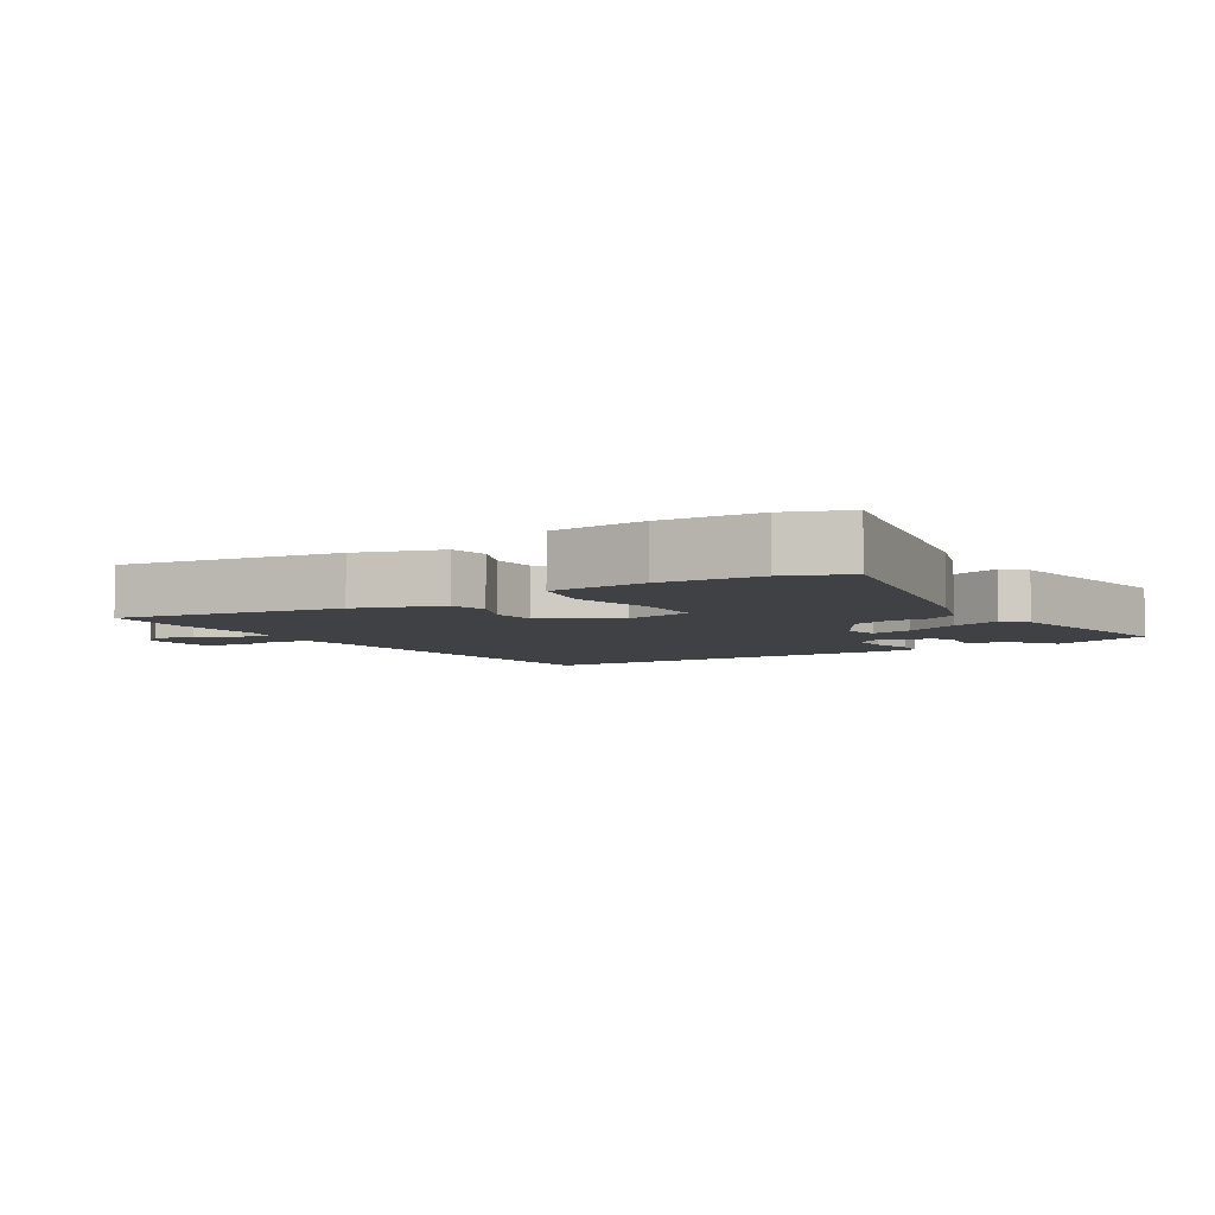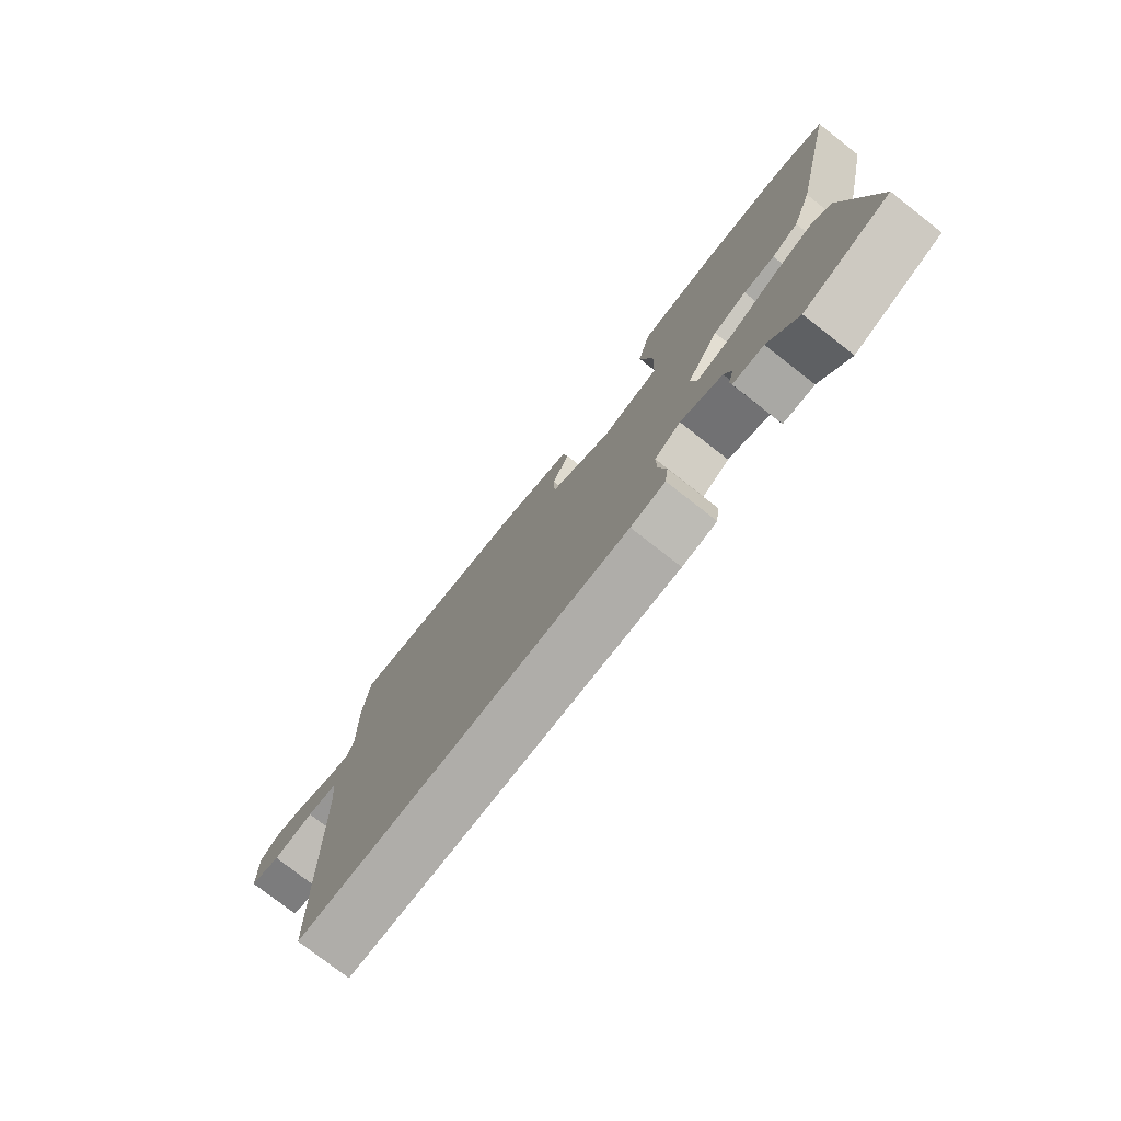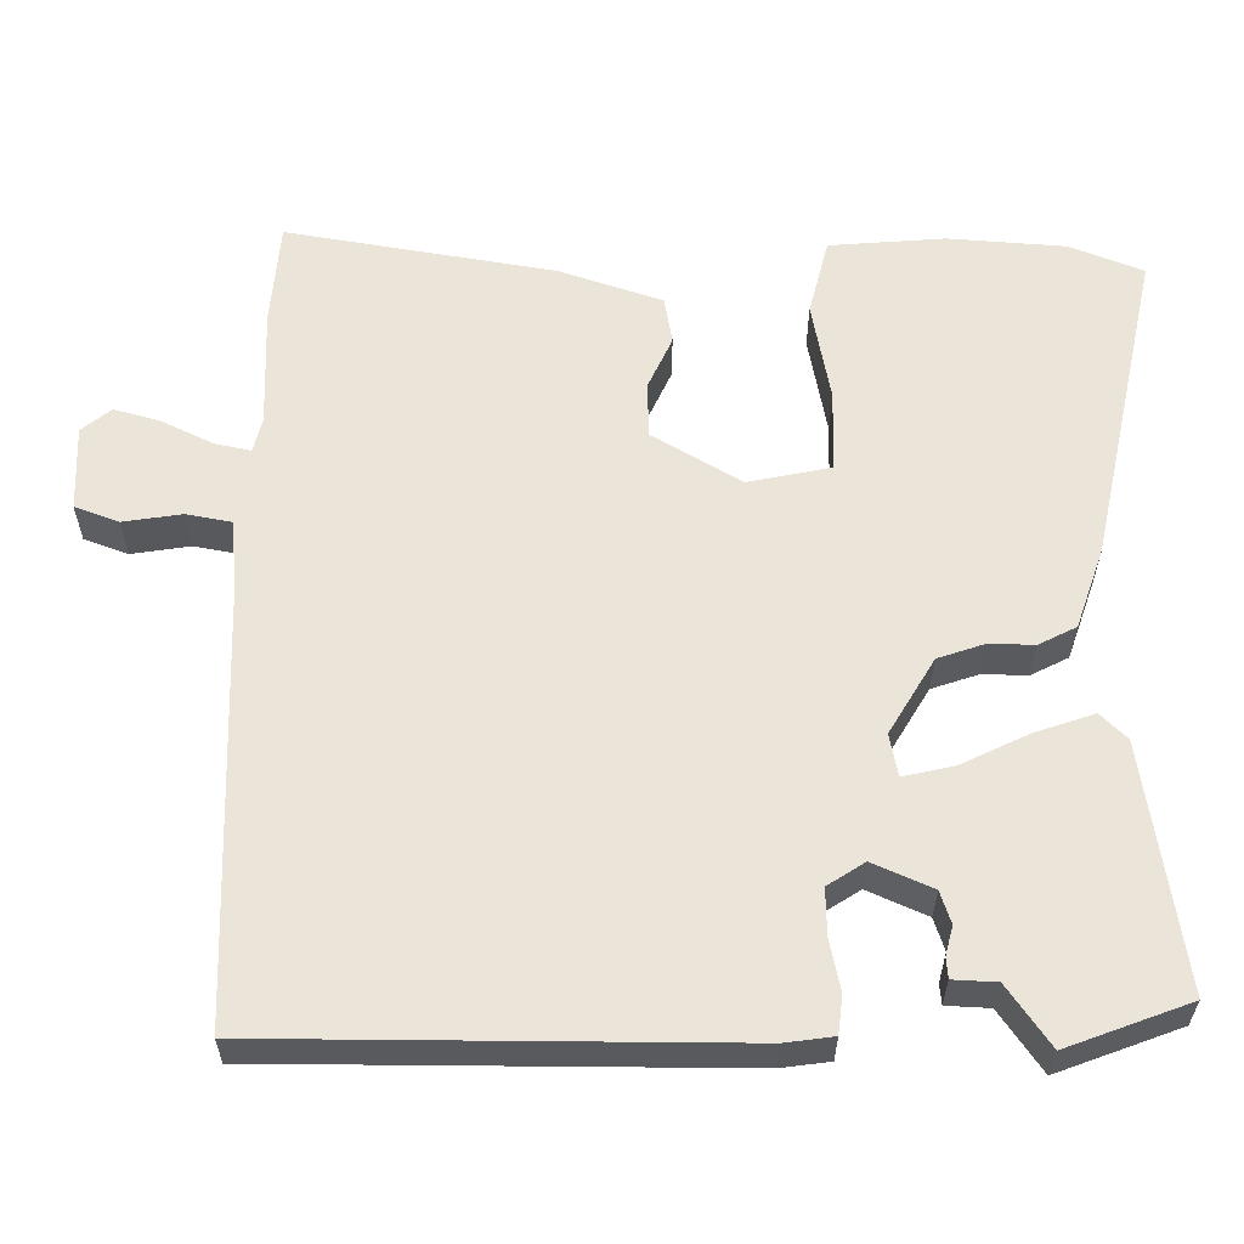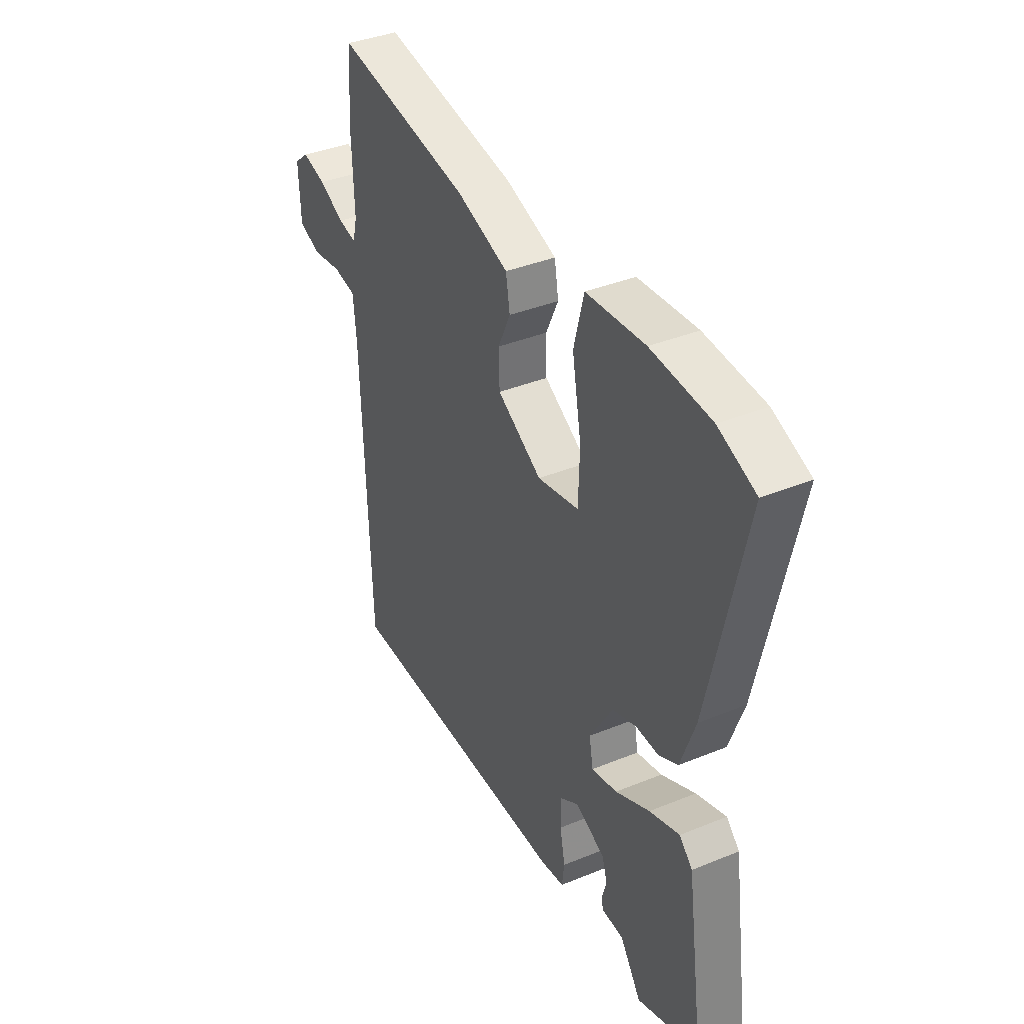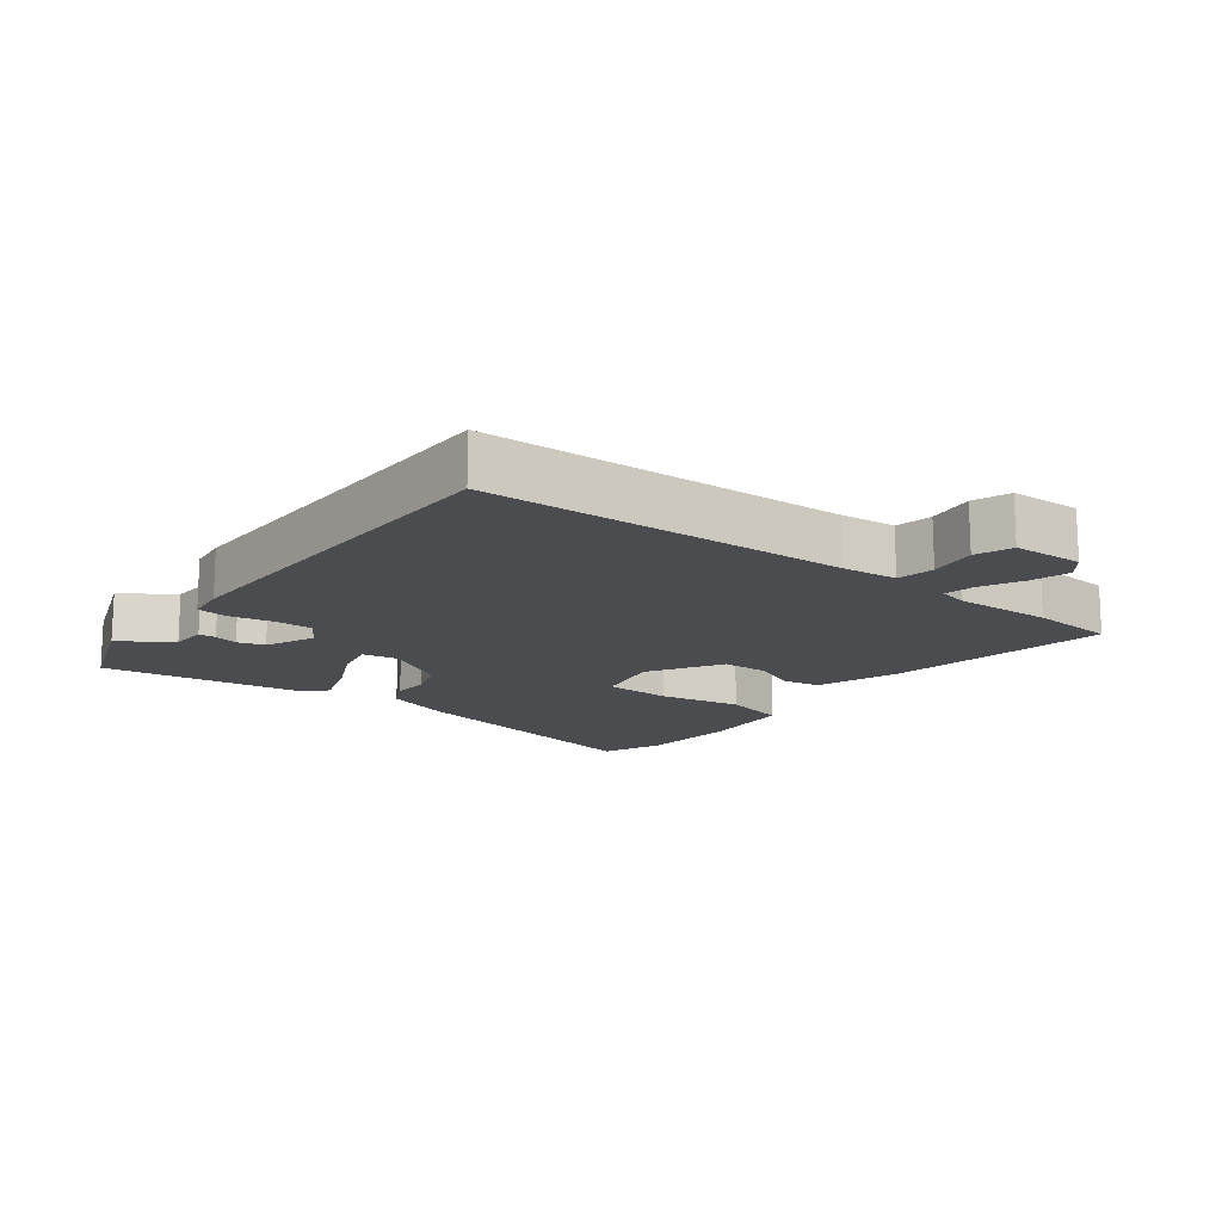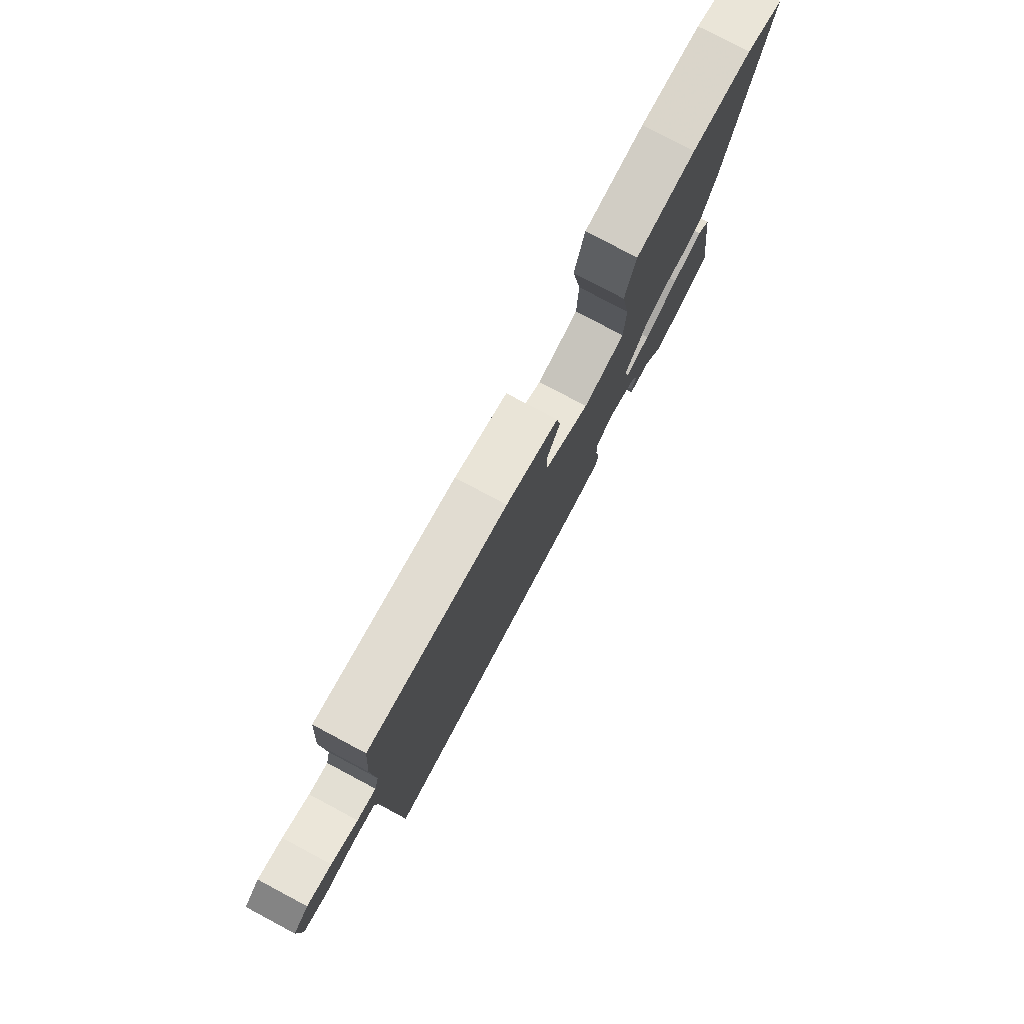
<metadata>
{"format":"obj","ext":"obj","renderer":"f3d","projection":"perspective","resolution":1024,"background":"white","views":[{"elev":-5.4,"azim":33.0,"up":"+Y"},{"elev":-77.7,"azim":52.1,"up":"+Z"},{"elev":-30.7,"azim":-0.1,"up":"+Z"},{"elev":38.2,"azim":62.6,"up":"+Z"},{"elev":-15.1,"azim":-127.3,"up":"+Y"},{"elev":78.8,"azim":-62.0,"up":"+Z"}]}
</metadata>
<code>
v 0.53 0.07 -0.489
v 0.375 0.07 -0.546
v 0.322 0.07 -0.469
v 0.267 0.07 -0.466
v 0.265 0.07 -0.44
v 0.275 0.07 -0.403
v 0.262 0.07 -0.362
v 0.187 0.07 -0.328
v 0.14 0.07 -0.358
v 0.141 0.07 -0.417
v 0.154 0.07 -0.482
v 0.148 0.07 -0.53
v 0.087 0.07 -0.538
v -0.503 0.07 -0.533
v -0.521 0.07 0.021
v -0.529 0.07 0.107
v -0.586 0.07 0.118
v -0.66 0.07 0.107
v -0.716 0.07 0.128
v -0.72 0.07 0.236
v -0.683 0.07 0.266
v -0.624 0.07 0.249
v -0.56 0.07 0.217
v -0.514 0.07 0.207
v -0.503 0.07 0.251
v -0.508 0.07 0.402
v -0.497 0.07 0.533
v -0.157 0.07 0.473
v -0.027 0.07 0.428
v -0.017 0.07 0.368
v -0.048 0.07 0.301
v -0.046 0.07 0.23
v 0.066 0.07 0.163
v 0.17 0.07 0.184
v 0.173 0.07 0.287
v 0.15 0.07 0.415
v 0.175 0.07 0.513
v 0.322 0.07 0.524
v 0.471 0.07 0.512
v 0.564 0.07 0.474
v 0.475 0.07 0.069
v 0.439 0.07 -0.033
v 0.391 0.07 -0.057
v 0.335 0.07 -0.055
v 0.275 0.07 -0.075
v 0.217 0.07 -0.171
v 0.227 0.07 -0.225
v 0.291 0.07 -0.211
v 0.377 0.07 -0.17
v 0.452 0.07 -0.145
v 0.485 0.07 -0.178
v 0.53 0 -0.489
v 0.375 0 -0.546
v 0.322 0 -0.469
v 0.267 0 -0.466
v 0.265 0 -0.44
v 0.275 0 -0.403
v 0.262 0 -0.362
v 0.187 0 -0.328
v 0.14 0 -0.358
v 0.141 0 -0.417
v 0.154 0 -0.482
v 0.148 0 -0.53
v 0.087 0 -0.538
v -0.503 0 -0.533
v -0.521 0 0.021
v -0.529 0 0.107
v -0.586 0 0.118
v -0.66 0 0.107
v -0.716 0 0.128
v -0.72 0 0.236
v -0.683 0 0.266
v -0.624 0 0.249
v -0.56 0 0.217
v -0.514 0 0.207
v -0.503 0 0.251
v -0.508 0 0.402
v -0.497 0 0.533
v -0.157 0 0.473
v -0.027 0 0.428
v -0.017 0 0.368
v -0.048 0 0.301
v -0.046 0 0.23
v 0.066 0 0.163
v 0.17 0 0.184
v 0.173 0 0.287
v 0.15 0 0.415
v 0.175 0 0.513
v 0.322 0 0.524
v 0.471 0 0.512
v 0.564 0 0.474
v 0.475 0 0.069
v 0.439 0 -0.033
v 0.391 0 -0.057
v 0.335 0 -0.055
v 0.275 0 -0.075
v 0.217 0 -0.171
v 0.227 0 -0.225
v 0.291 0 -0.211
v 0.377 0 -0.17
v 0.452 0 -0.145
v 0.485 0 -0.178
f 48 49 50 51
f 47 48 51 1
f 41 42 43 44
f 41 44 45
f 40 41 45
f 39 40 45 46
f 35 36 37 38
f 34 35 38 39
f 28 29 30 31
f 28 31 32
f 25 26 27 28
f 24 25 28 32
f 20 21 22 23
f 20 23 24
f 17 18 19 20
f 16 17 20 24
f 15 16 24 32
f 10 11 12 13
f 9 10 13 14
f 8 9 14 15
f 3 4 5 6
f 3 6 7
f 47 1 2 3
f 47 3 7
f 34 39 46
f 33 34 46
f 33 46 47
f 15 32 33 47
f 7 8 15 47
f 102 101 100 99
f 52 102 99 98
f 95 94 93 92
f 96 95 92
f 96 92 91
f 97 96 91 90
f 89 88 87 86
f 90 89 86 85
f 82 81 80 79
f 83 82 79
f 79 78 77 76
f 83 79 76 75
f 74 73 72 71
f 75 74 71
f 71 70 69 68
f 75 71 68 67
f 83 75 67 66
f 64 63 62 61
f 65 64 61 60
f 66 65 60 59
f 57 56 55 54
f 58 57 54
f 54 53 52 98
f 58 54 98
f 97 90 85
f 97 85 84
f 98 97 84
f 98 84 83 66
f 98 66 59 58
f 1 52 53 2
f 2 53 54 3
f 3 54 55 4
f 4 55 56 5
f 5 56 57 6
f 6 57 58 7
f 7 58 59 8
f 8 59 60 9
f 9 60 61 10
f 10 61 62 11
f 11 62 63 12
f 12 63 64 13
f 13 64 65 14
f 14 65 66 15
f 15 66 67 16
f 16 67 68 17
f 17 68 69 18
f 18 69 70 19
f 19 70 71 20
f 20 71 72 21
f 21 72 73 22
f 22 73 74 23
f 23 74 75 24
f 24 75 76 25
f 25 76 77 26
f 26 77 78 27
f 27 78 79 28
f 28 79 80 29
f 29 80 81 30
f 30 81 82 31
f 31 82 83 32
f 32 83 84 33
f 33 84 85 34
f 34 85 86 35
f 35 86 87 36
f 36 87 88 37
f 37 88 89 38
f 38 89 90 39
f 39 90 91 40
f 40 91 92 41
f 41 92 93 42
f 42 93 94 43
f 43 94 95 44
f 44 95 96 45
f 45 96 97 46
f 46 97 98 47
f 47 98 99 48
f 48 99 100 49
f 49 100 101 50
f 50 101 102 51
f 51 102 52 1

</code>
